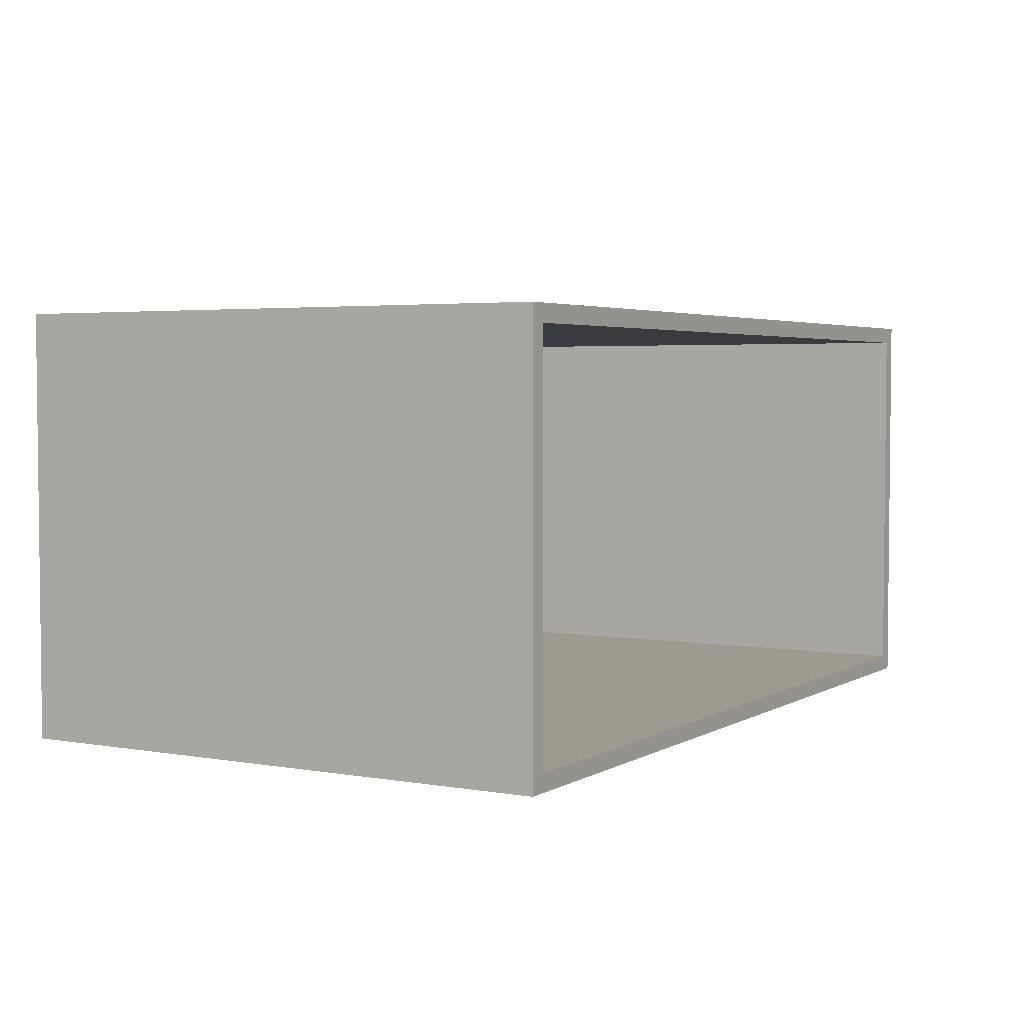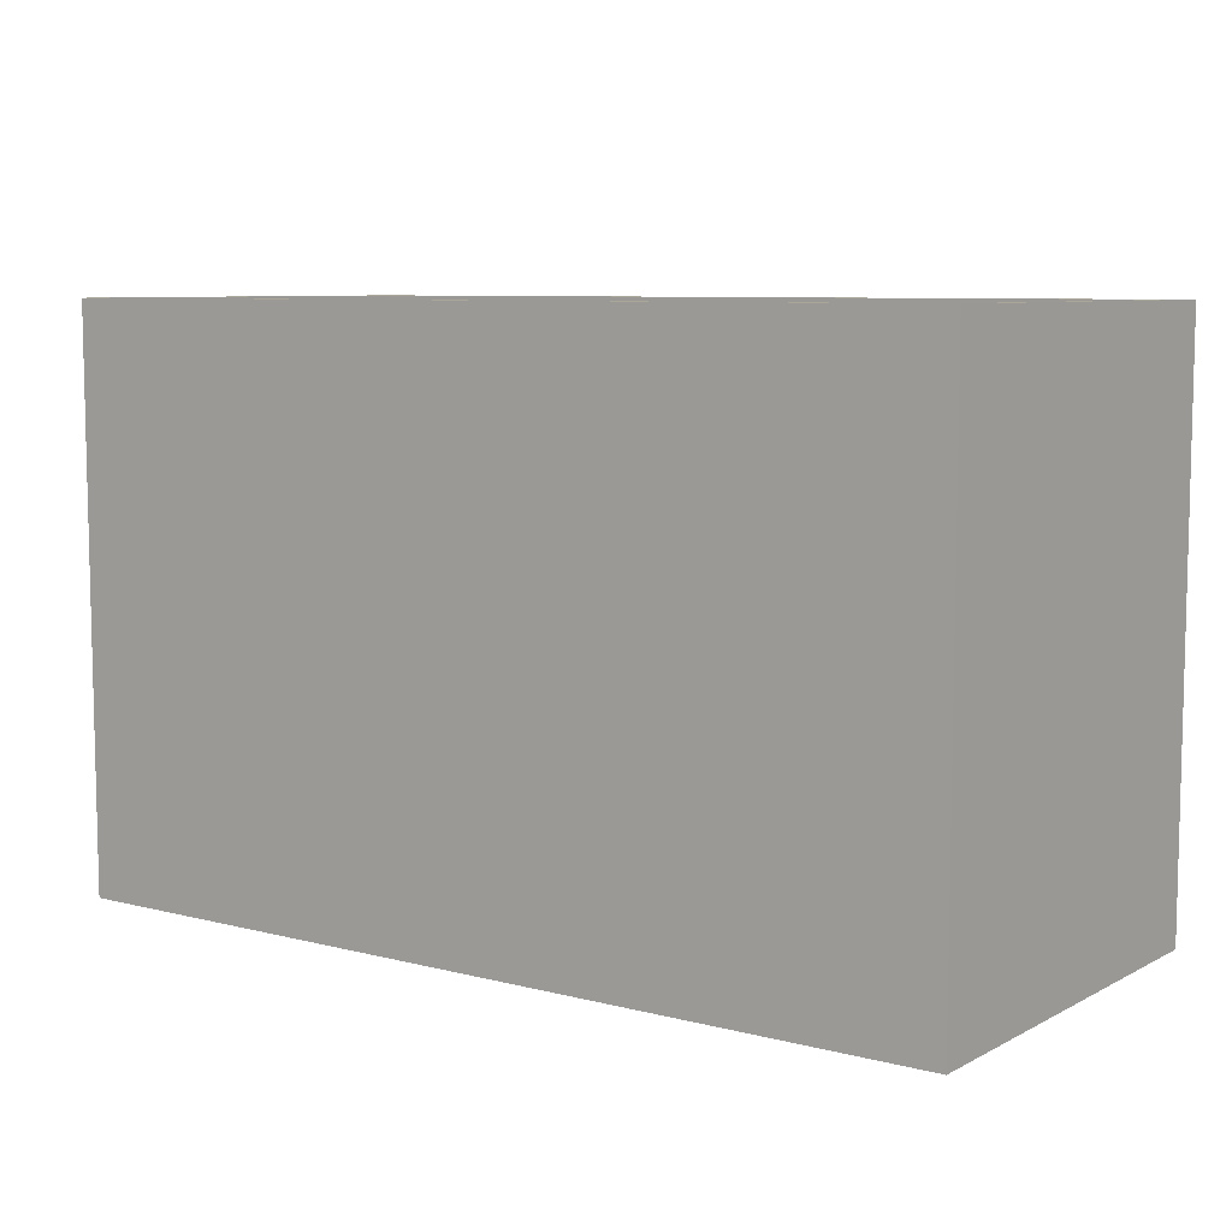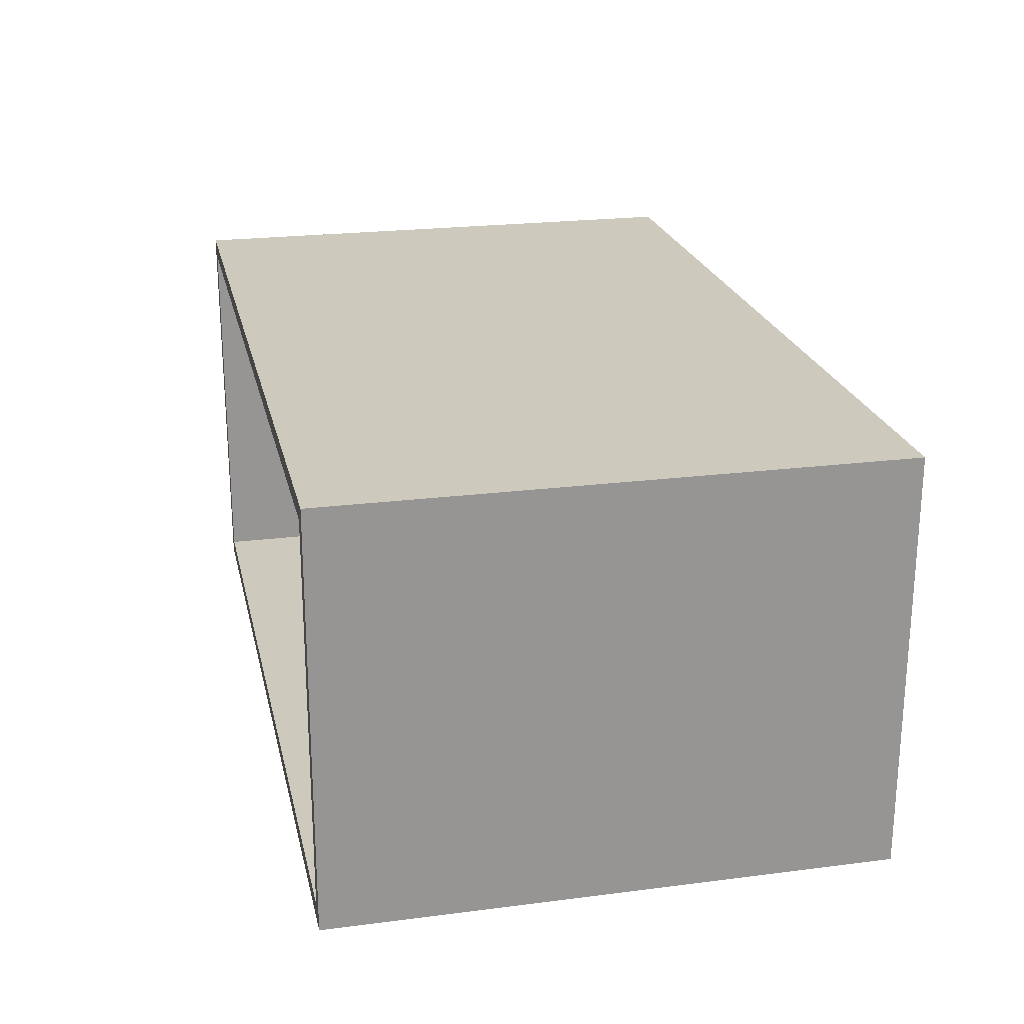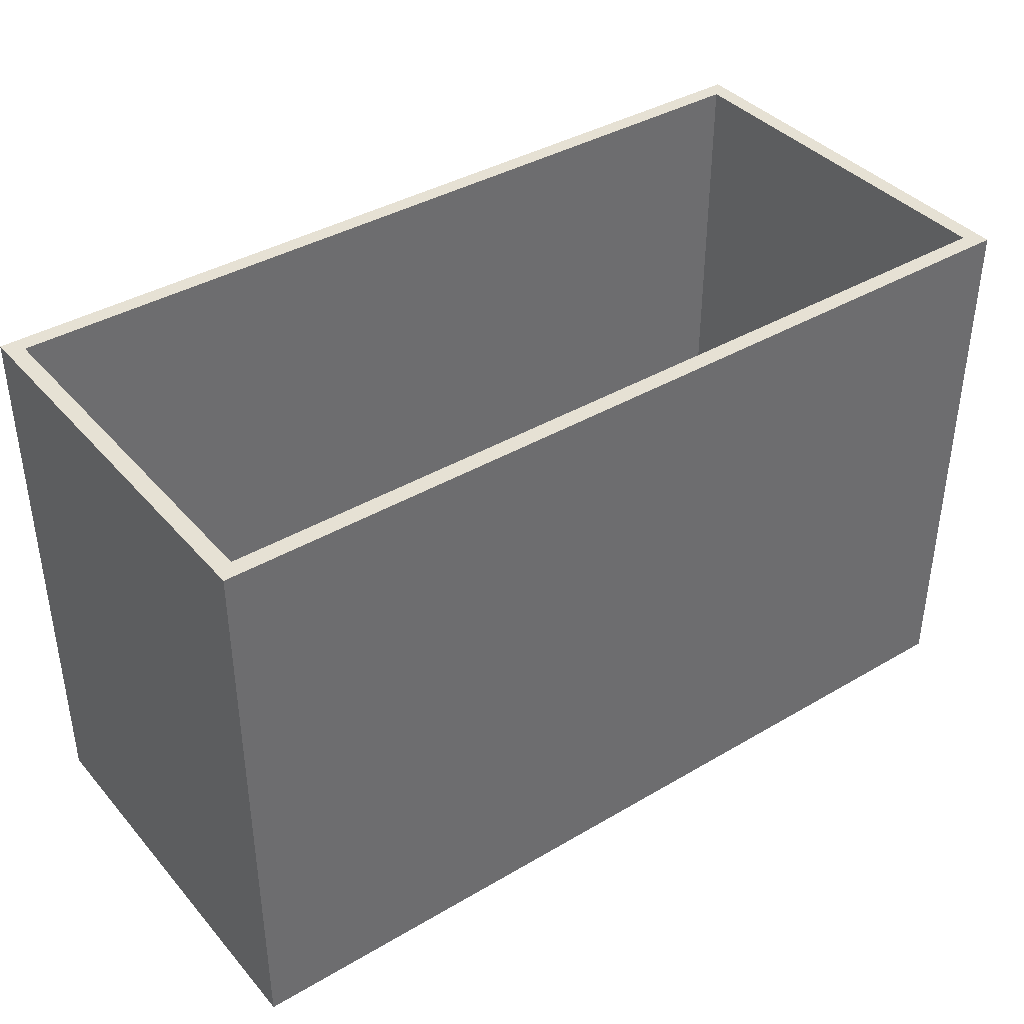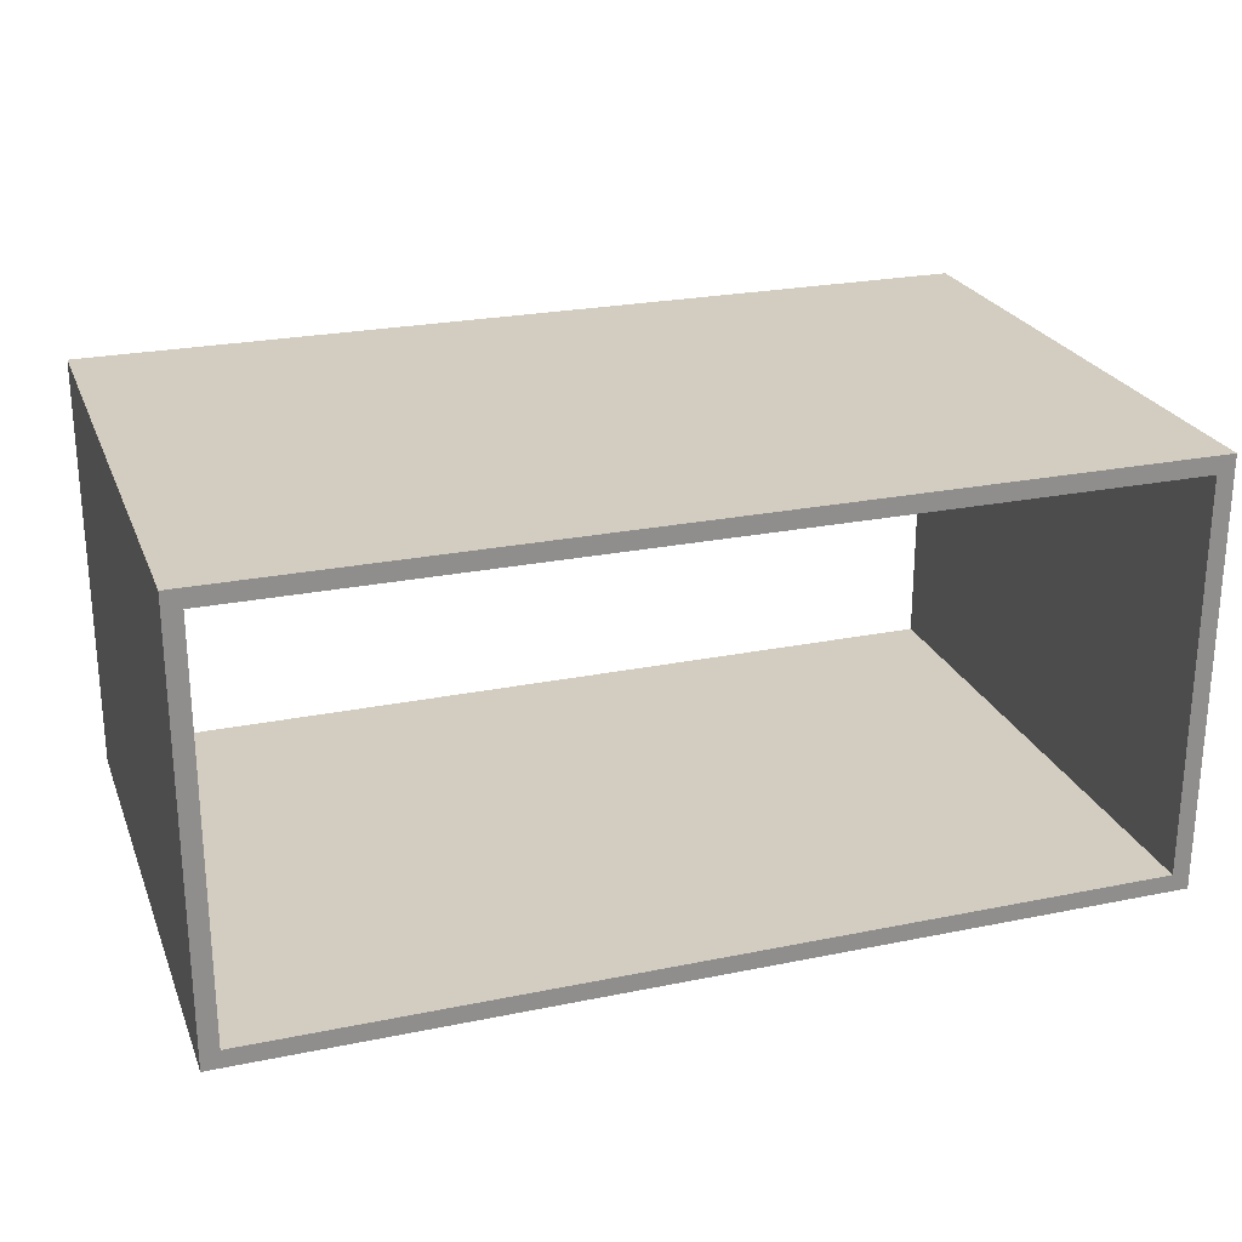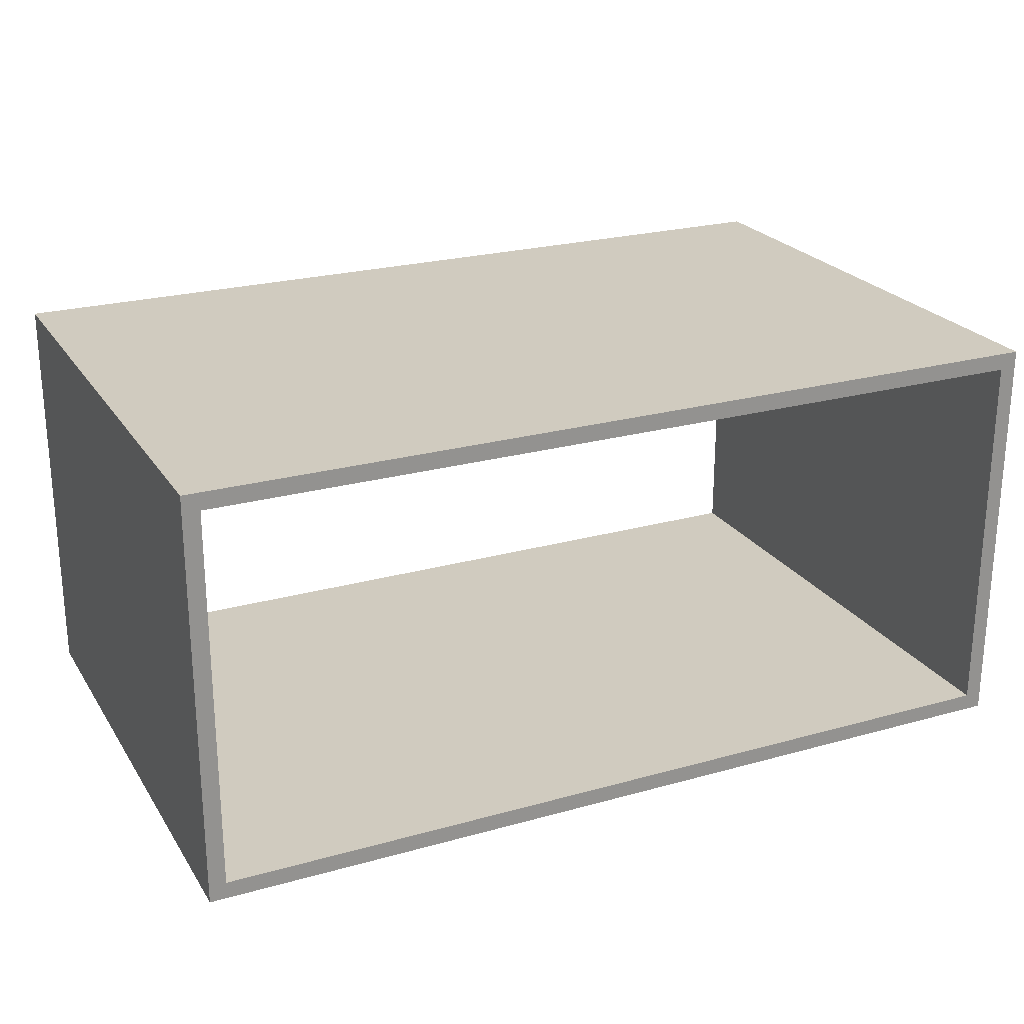
<metadata>
{"format":"obj","ext":"obj","renderer":"f3d","projection":"perspective","resolution":1024,"background":"white","views":[{"elev":3.6,"azim":-59.9,"up":"+Z"},{"elev":7.8,"azim":35.6,"up":"+Y"},{"elev":22.6,"azim":77.6,"up":"+Z"},{"elev":39.1,"azim":143.7,"up":"+Y"},{"elev":24.5,"azim":-18.5,"up":"+Z"},{"elev":23.7,"azim":154.9,"up":"+Z"}]}
</metadata>
<code>
v -20.75 0 9.288
v 20.75 0 9.288
v -20.75 26.99 9.288
v 20.75 26.99 9.288
v -20.75 26.99 -9.288
v 20.75 26.99 -9.288
v -20.75 0 -9.288
v 20.75 0 -9.288
v -21.57 0 10.11
v 21.57 0 10.11
v 21.57 26.99 10.11
v -21.57 26.99 10.11
v -21.57 26.99 -10.11
v 21.57 26.99 -10.11
v 21.57 0 -10.11
v -21.57 0 -10.11
v -21.57 13.49 -10.11
v -21.57 13.49 10.11
v 21.57 13.49 10.11
v 21.57 13.49 -10.11
v 20.75 13.49 9.288
v 20.75 13.49 -9.288
v -20.75 13.49 -9.288
v -20.75 13.49 9.288
f 18 19 11 12
f 13 14 20 17
f 19 20 14 11
f 17 18 12 13
f 1 24 21 2
f 23 7 8 22
f 2 21 22 8
f 7 23 24 1
f 1 2 10 9
f 4 3 12 11
f 5 6 14 13
f 8 7 16 15
f 2 8 15 10
f 6 4 11 14
f 7 1 9 16
f 3 5 13 12
f 16 9 18 17
f 9 10 19 18
f 10 15 20 19
f 17 20 15 16
f 21 4 6 22
f 5 23 22 6
f 24 23 5 3
f 21 24 3 4

</code>
